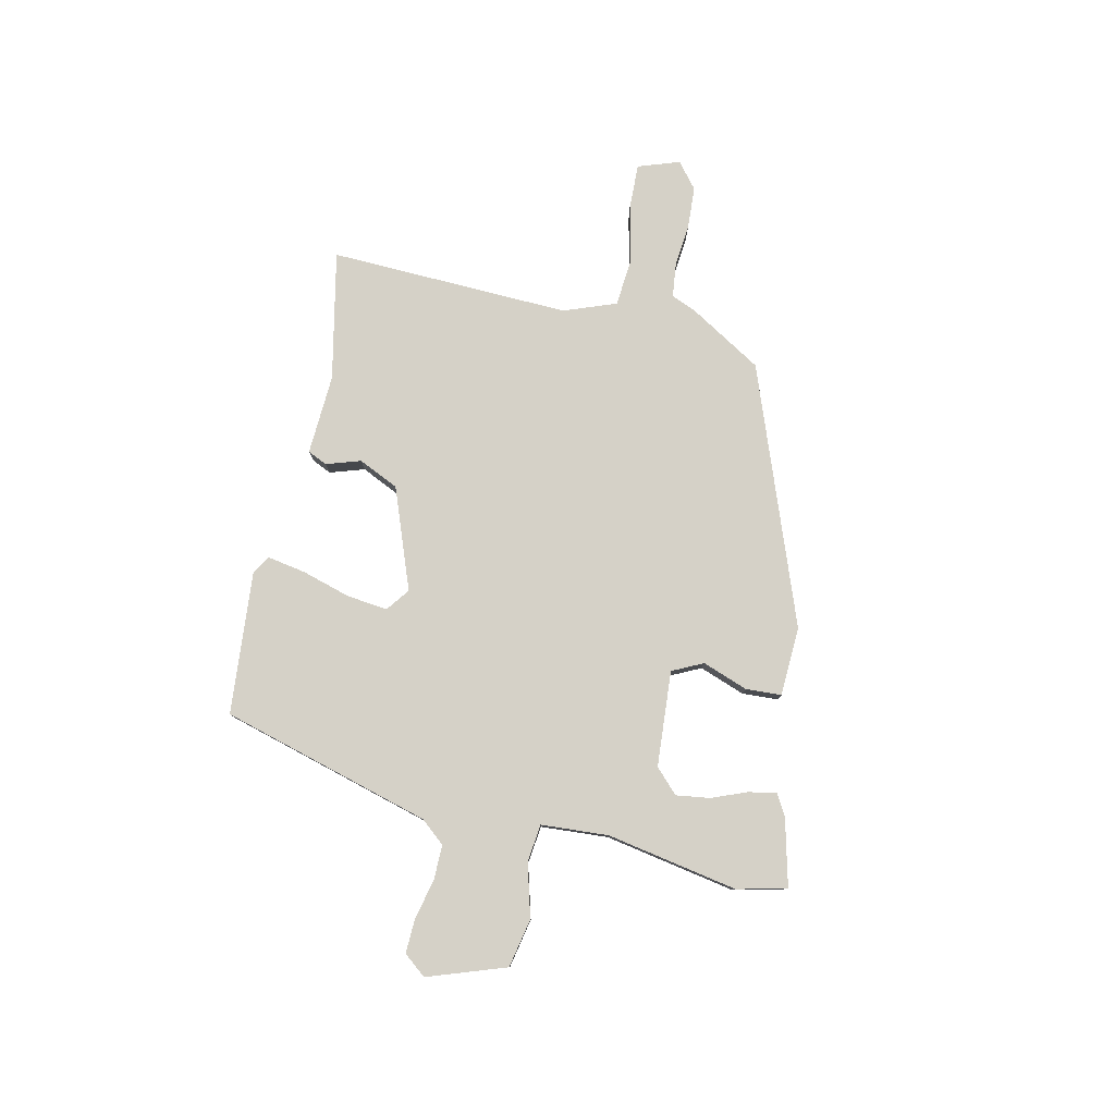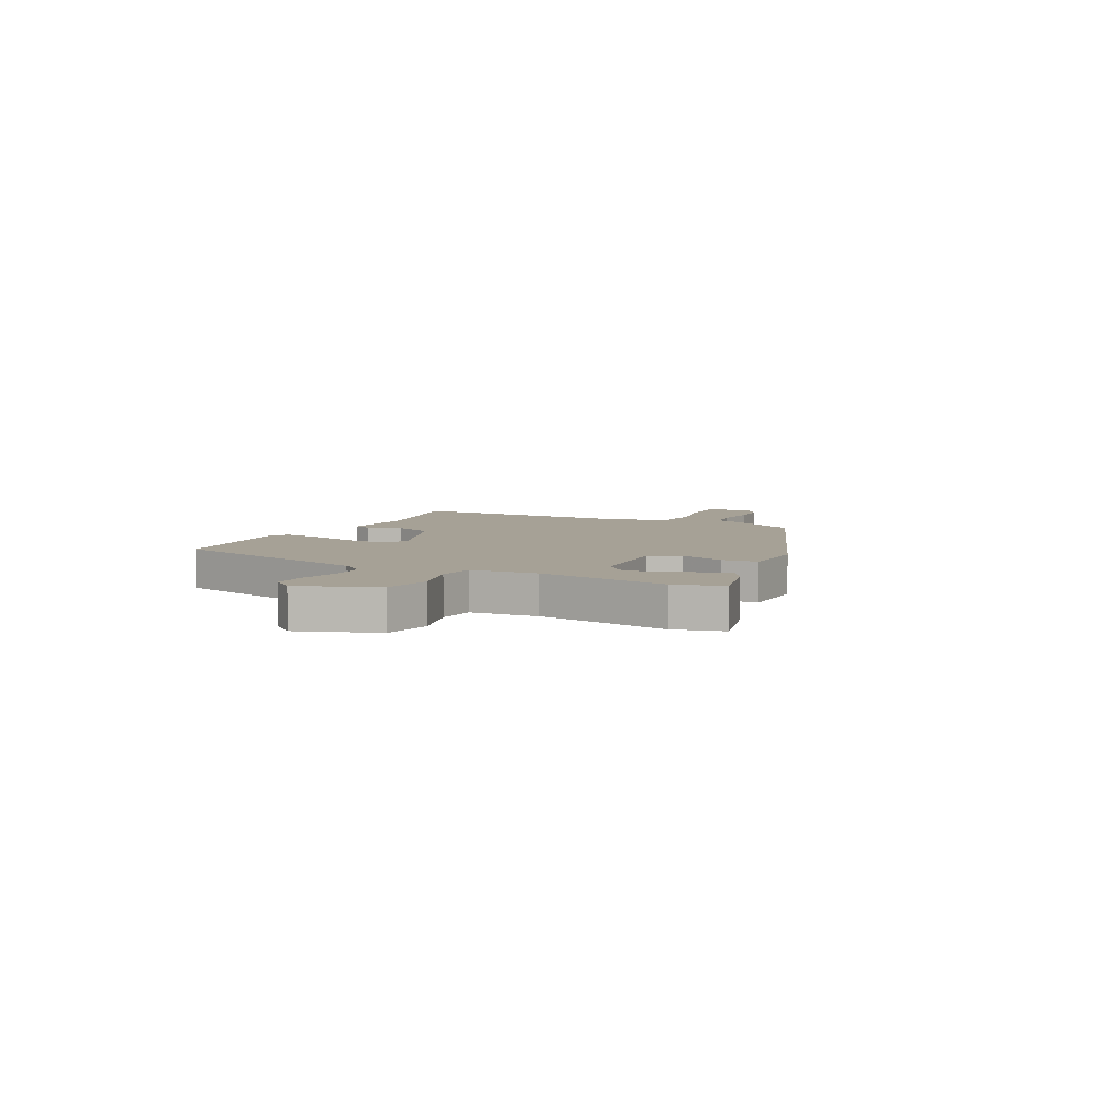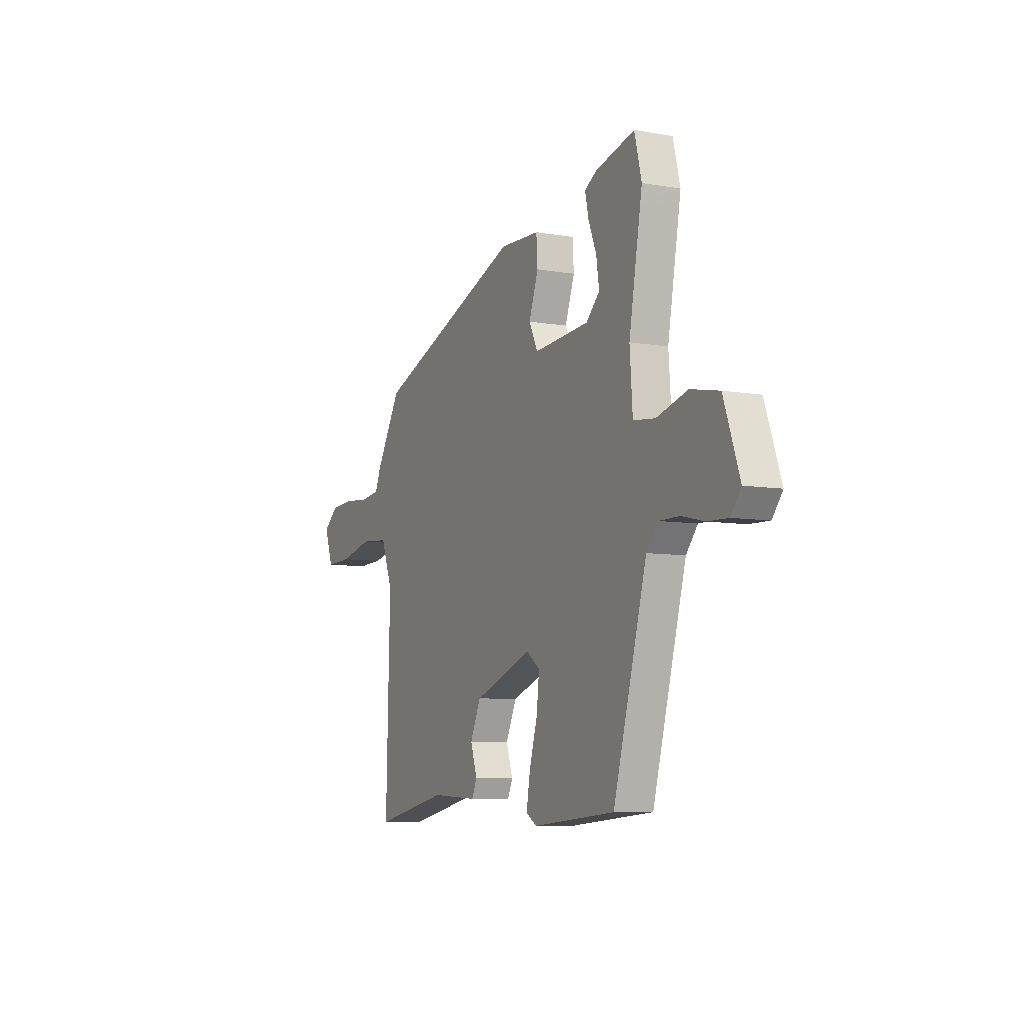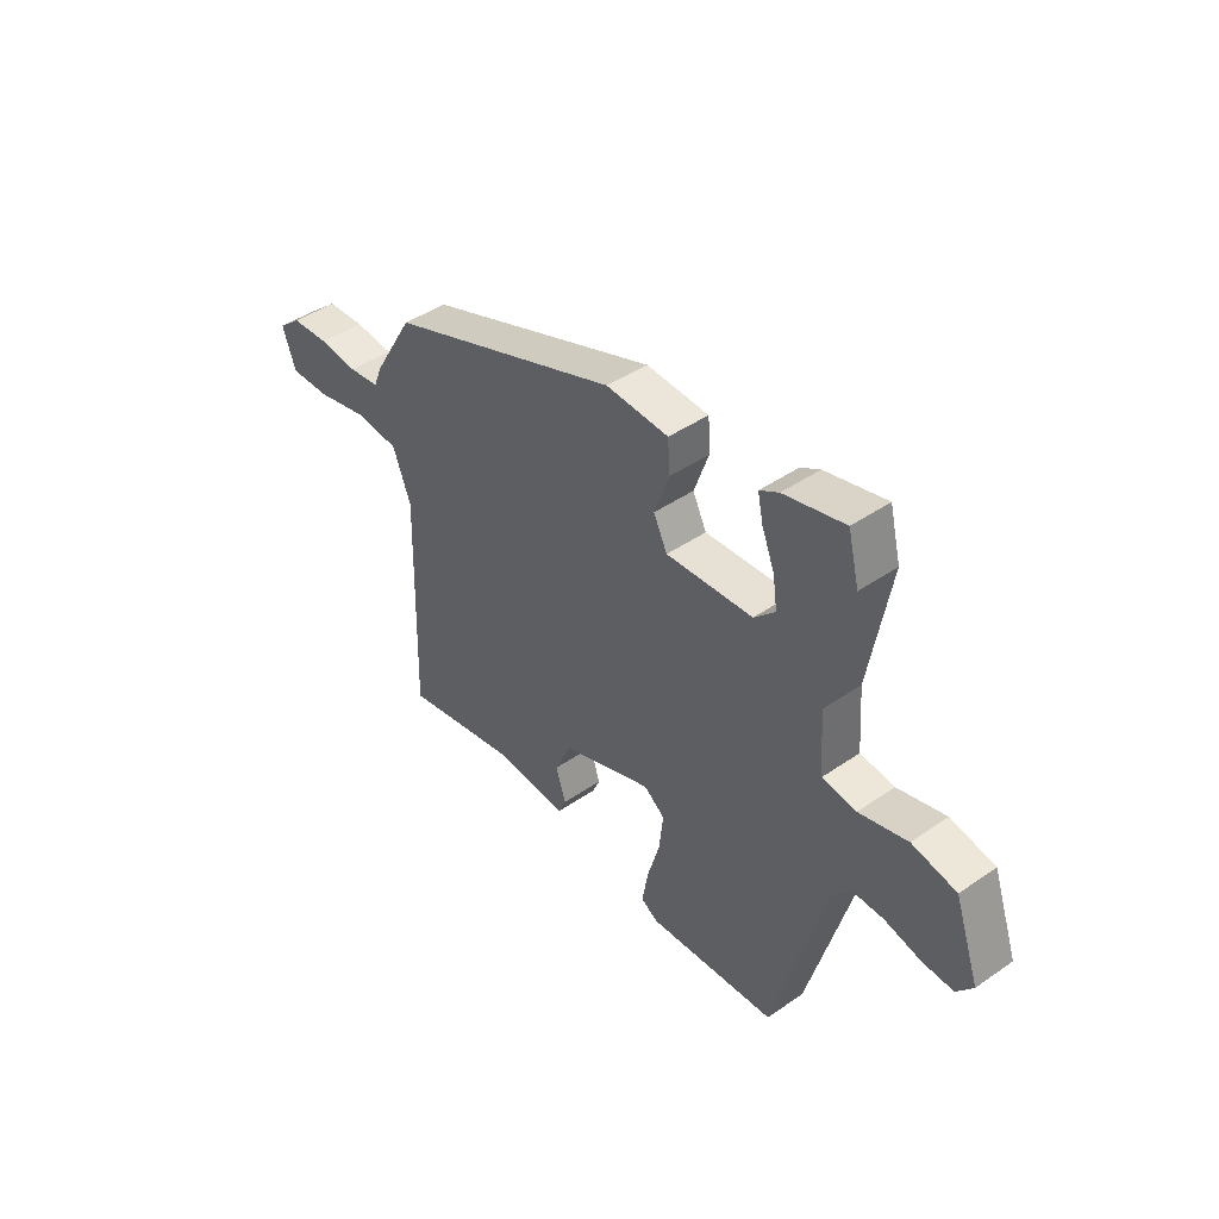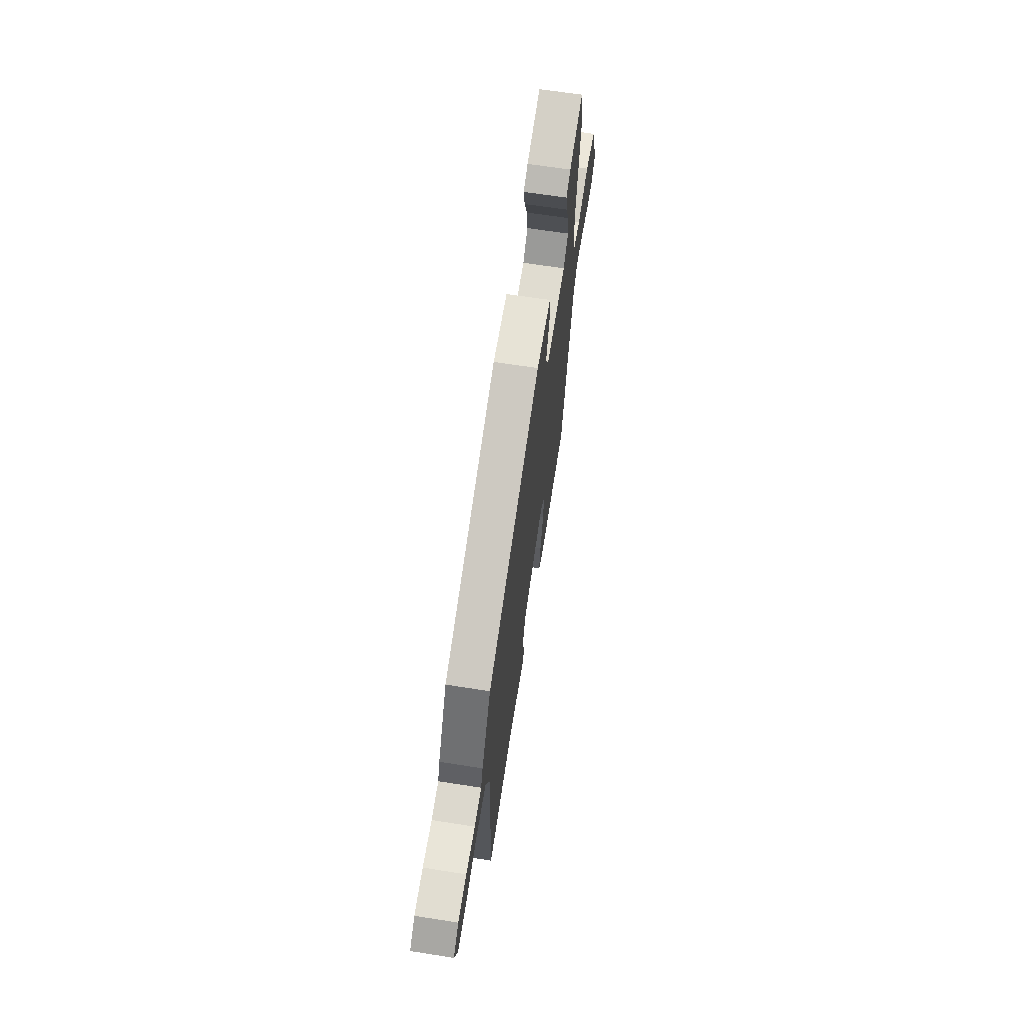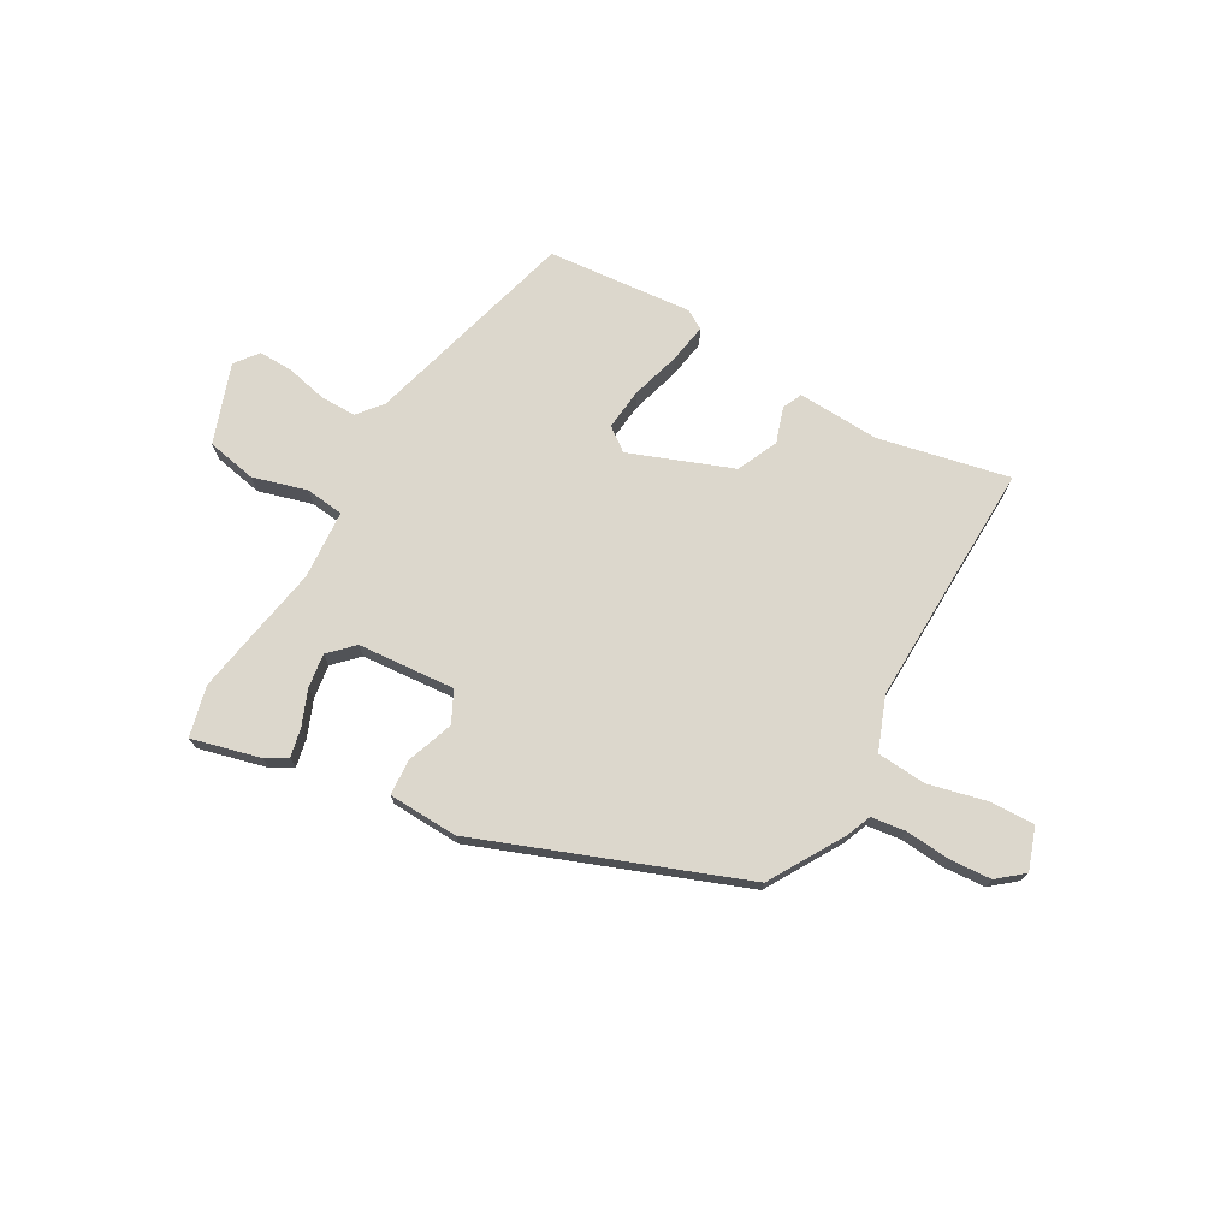
<metadata>
{"format":"obj","ext":"obj","renderer":"f3d","projection":"perspective","resolution":1024,"background":"white","views":[{"elev":79.3,"azim":-77.1,"up":"+Y"},{"elev":6.2,"azim":-63.4,"up":"+Y"},{"elev":-7.6,"azim":-116.2,"up":"+Z"},{"elev":44.1,"azim":-128.9,"up":"+Z"},{"elev":65.0,"azim":99.0,"up":"+Z"},{"elev":72.9,"azim":29.6,"up":"+Y"}]}
</metadata>
<code>
v 0.498 0.07 -0.523
v 0.259 0.07 -0.472
v 0.109 0.07 -0.479
v 0.093 0.07 -0.443
v 0.114 0.07 -0.379
v 0.08 0.07 -0.304
v -0.107 0.07 -0.233
v -0.15 0.07 -0.265
v -0.142 0.07 -0.341
v -0.116 0.07 -0.431
v -0.104 0.07 -0.502
v -0.139 0.07 -0.523
v -0.404 0.07 -0.499
v -0.511 0.07 -0.108
v -0.548 0.07 -0.063
v -0.613 0.07 -0.063
v -0.687 0.07 -0.08
v -0.751 0.07 -0.082
v -0.784 0.07 -0.04
v -0.733 0.07 0.105
v -0.642 0.07 0.123
v -0.543 0.07 0.095
v -0.473 0.07 0.103
v -0.464 0.07 0.228
v -0.507 0.07 0.473
v -0.484 0.07 0.565
v -0.359 0.07 0.533
v -0.32 0.07 0.51
v -0.331 0.07 0.458
v -0.357 0.07 0.393
v -0.366 0.07 0.331
v -0.323 0.07 0.288
v -0.145 0.07 0.274
v -0.117 0.07 0.331
v -0.147 0.07 0.416
v -0.143 0.07 0.482
v -0.015 0.07 0.487
v 0.462 0.07 0.306
v 0.543 0.07 0.169
v 0.561 0.07 0.124
v 0.624 0.07 0.116
v 0.705 0.07 0.123
v 0.782 0.07 0.118
v 0.829 0.07 0.079
v 0.802 0.07 0.002
v 0.718 0.07 0.005
v 0.613 0.07 0.03
v 0.523 0.07 0.023
v 0.486 0.07 -0.074
v 0.498 0 -0.523
v 0.259 0 -0.472
v 0.109 0 -0.479
v 0.093 0 -0.443
v 0.114 0 -0.379
v 0.08 0 -0.304
v -0.107 0 -0.233
v -0.15 0 -0.265
v -0.142 0 -0.341
v -0.116 0 -0.431
v -0.104 0 -0.502
v -0.139 0 -0.523
v -0.404 0 -0.499
v -0.511 0 -0.108
v -0.548 0 -0.063
v -0.613 0 -0.063
v -0.687 0 -0.08
v -0.751 0 -0.082
v -0.784 0 -0.04
v -0.733 0 0.105
v -0.642 0 0.123
v -0.543 0 0.095
v -0.473 0 0.103
v -0.464 0 0.228
v -0.507 0 0.473
v -0.484 0 0.565
v -0.359 0 0.533
v -0.32 0 0.51
v -0.331 0 0.458
v -0.357 0 0.393
v -0.366 0 0.331
v -0.323 0 0.288
v -0.145 0 0.274
v -0.117 0 0.331
v -0.147 0 0.416
v -0.143 0 0.482
v -0.015 0 0.487
v 0.462 0 0.306
v 0.543 0 0.169
v 0.561 0 0.124
v 0.624 0 0.116
v 0.705 0 0.123
v 0.782 0 0.118
v 0.829 0 0.079
v 0.802 0 0.002
v 0.718 0 0.005
v 0.613 0 0.03
v 0.523 0 0.023
v 0.486 0 -0.074
f 44 45 46 47
f 44 47 48
f 41 42 43 44
f 40 41 44 48
f 39 40 48 49
f 37 38 39 49
f 34 35 36 37
f 33 34 37 49
f 27 28 29 30
f 27 30 31
f 24 25 26 27
f 23 24 27 31
f 19 20 21 22
f 19 22 23
f 16 17 18 19
f 15 16 19 23
f 14 15 23 31
f 9 10 11 12
f 8 9 12 13
f 2 3 4 5
f 2 5 6
f 1 2 6
f 32 33 49 1
f 8 13 14 31
f 7 8 31 32
f 6 7 32
f 1 6 32
f 96 95 94 93
f 97 96 93
f 93 92 91 90
f 97 93 90 89
f 98 97 89 88
f 98 88 87 86
f 86 85 84 83
f 98 86 83 82
f 79 78 77 76
f 80 79 76
f 76 75 74 73
f 80 76 73 72
f 71 70 69 68
f 72 71 68
f 68 67 66 65
f 72 68 65 64
f 80 72 64 63
f 61 60 59 58
f 62 61 58 57
f 54 53 52 51
f 55 54 51
f 55 51 50
f 50 98 82 81
f 80 63 62 57
f 81 80 57 56
f 81 56 55
f 81 55 50
f 1 50 51 2
f 2 51 52 3
f 3 52 53 4
f 4 53 54 5
f 5 54 55 6
f 6 55 56 7
f 7 56 57 8
f 8 57 58 9
f 9 58 59 10
f 10 59 60 11
f 11 60 61 12
f 12 61 62 13
f 13 62 63 14
f 14 63 64 15
f 15 64 65 16
f 16 65 66 17
f 17 66 67 18
f 18 67 68 19
f 19 68 69 20
f 20 69 70 21
f 21 70 71 22
f 22 71 72 23
f 23 72 73 24
f 24 73 74 25
f 25 74 75 26
f 26 75 76 27
f 27 76 77 28
f 28 77 78 29
f 29 78 79 30
f 30 79 80 31
f 31 80 81 32
f 32 81 82 33
f 33 82 83 34
f 34 83 84 35
f 35 84 85 36
f 36 85 86 37
f 37 86 87 38
f 38 87 88 39
f 39 88 89 40
f 40 89 90 41
f 41 90 91 42
f 42 91 92 43
f 43 92 93 44
f 44 93 94 45
f 45 94 95 46
f 46 95 96 47
f 47 96 97 48
f 48 97 98 49
f 49 98 50 1

</code>
